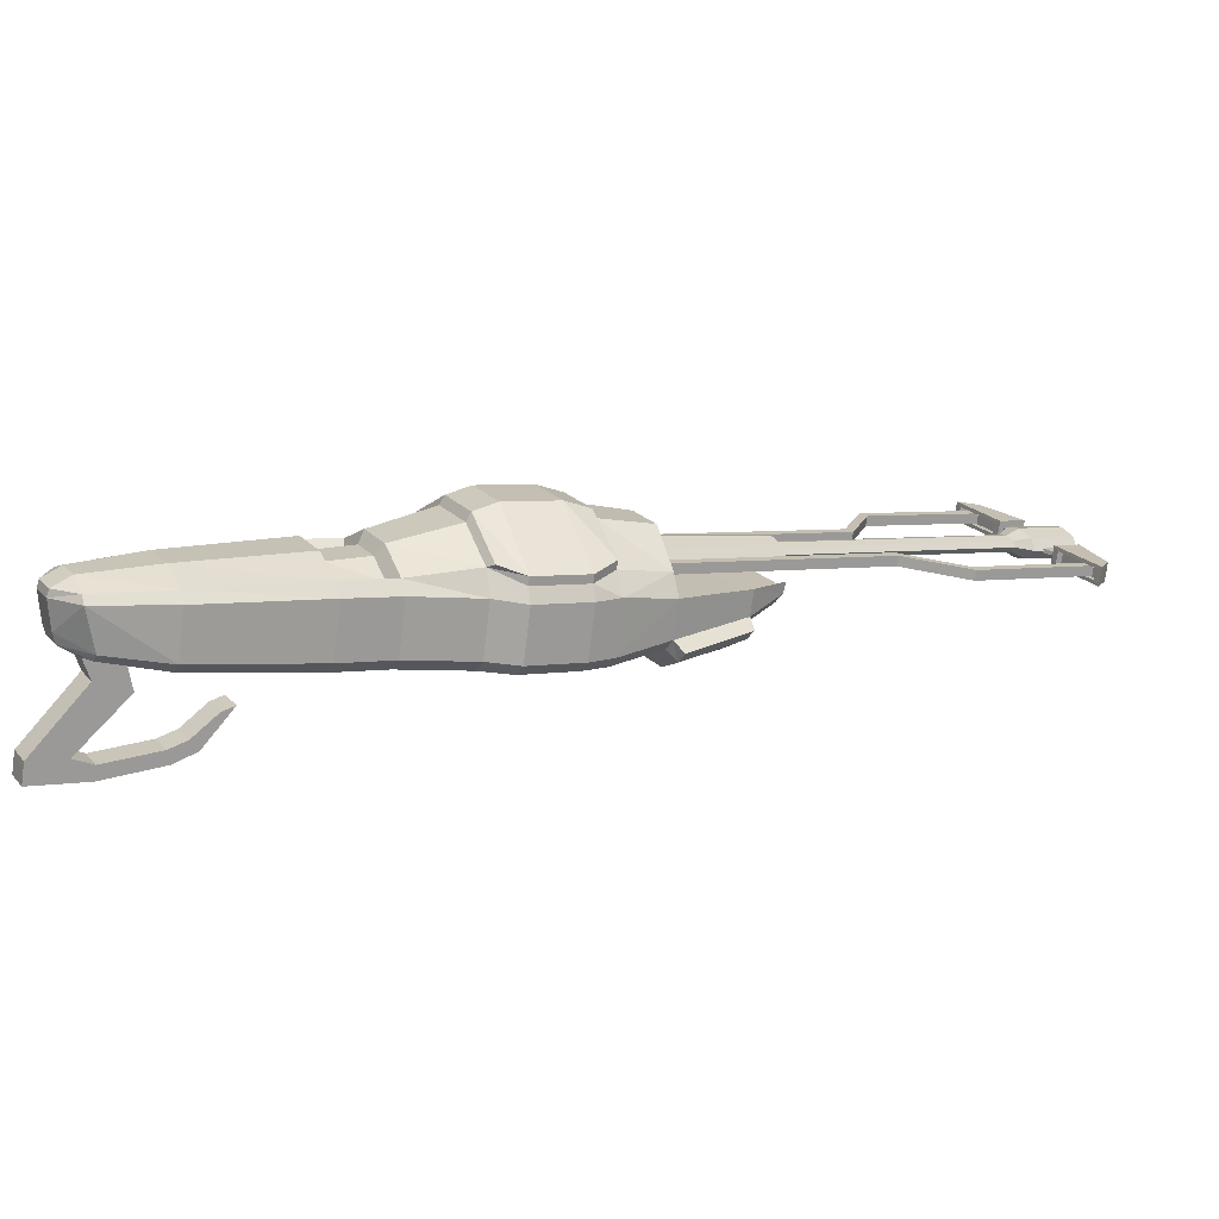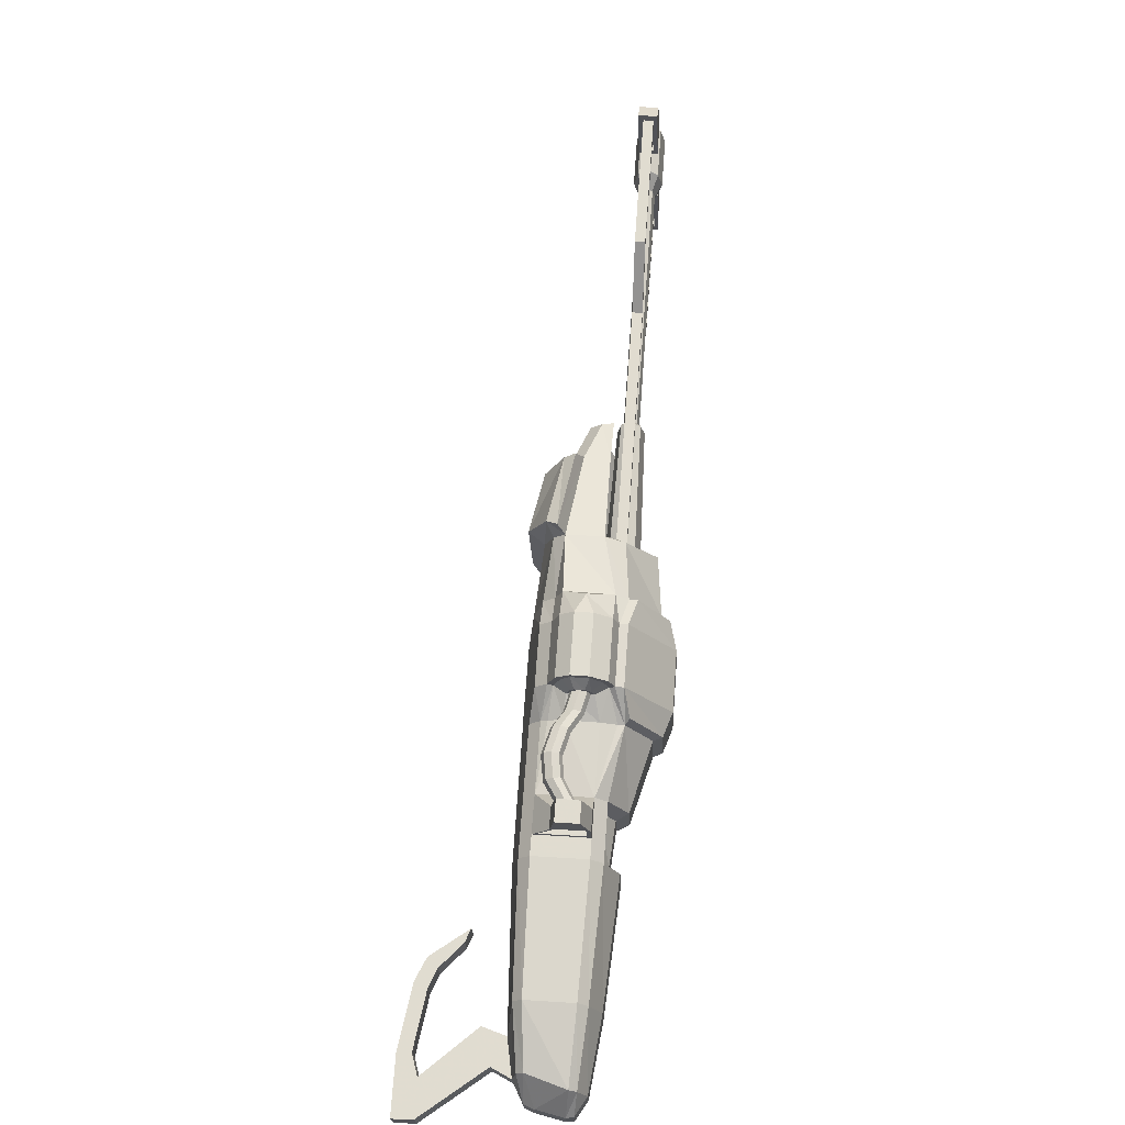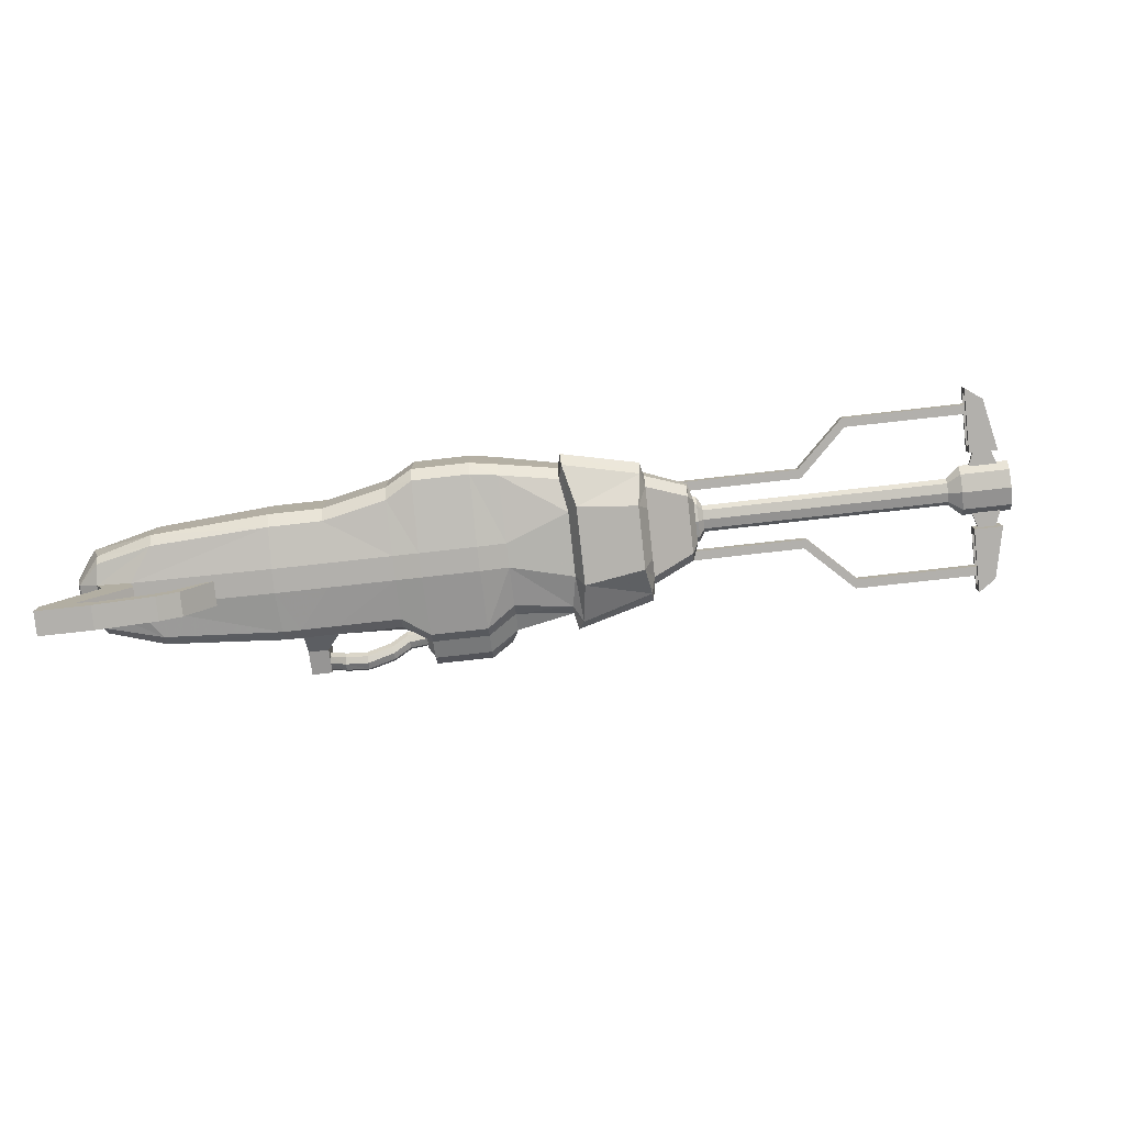
<metadata>
{"format":"obj","ext":"obj","renderer":"f3d","projection":"perspective","resolution":1024,"background":"white","views":[{"elev":-73.3,"azim":173.0,"up":"+Z"},{"elev":39.4,"azim":94.8,"up":"+Z"},{"elev":-78.8,"azim":-144.4,"up":"+Y"}]}
</metadata>
<code>
v -30.09 24.06 -0.1723
v -30.5 25.67 -0.9294
v -30.09 25.67 -0.1723
v -30.5 23.33 -0.9294
v -29.52 24.29 0.8301
v -29.52 25.28 0.8301
v -29.97 26.19 -1.756
v -30.74 26.8 -3.131
v -31.91 25.67 -0.1411
v -30.88 25.67 0.2735
v -30.32 25.28 1.276
v -32.13 26.19 -0.5455
v -32.9 26.99 -1.921
v -33.79 26.99 -3.511
v -34.56 26.19 -4.881
v -34.79 25.67 -5.282
v -31.63 26.8 -4.721
v -32.4 26.19 -6.091
v -32.64 25.69 -6.489
v -30.9 24.06 0.2867
v -31.92 23.33 -0.1375
v -30.34 24.29 1.289
v -34.4 25.68 1.53
v -34.48 26.67 1.388
v -35.42 27.77 -0.2872
v -36.5 27.77 -2.223
v -37.43 26.67 -3.892
v -37.71 25.68 -4.38
v -34.52 23.33 1.318
v -29.76 25.67 -1.345
v -29.75 23.33 -1.349
v -34.79 23.33 -5.282
v -32.64 23.34 -6.489
v -37.71 23.33 -4.38
v -34.55 22.81 -4.848
v -32.39 22.82 -6.054
v -37.47 22.82 -3.946
v -30.74 22.85 -1.348
v -32.15 22.85 -0.5565
v -34.75 22.85 0.8994
v -29.99 22.85 -1.768
v -25.35 25.97 -4.714
v -26.02 26.46 -5.912
v -26.79 26.46 -7.297
v -27.46 25.97 -8.491
v -27.67 25.56 -8.837
v -25.16 25.54 -4.356
v -25.15 23.44 -4.359
v -27.67 23.45 -8.837
v -27.46 23.02 -8.459
v -25.36 23.04 -4.724
v -22.91 25.72 -6.8
v -23.39 26.1 -7.649
v -24.41 25.72 -9.476
v -23.94 26.1 -8.63
v -24.56 25.41 -9.721
v -22.78 25.4 -6.547
v -23.24 23.65 -6.288
v -25.02 23.66 -9.461
v -24.87 23.34 -9.192
v -23.39 23.36 -6.547
v -22.69 25.64 -8.042
v -23.24 25.64 -9.023
v -22.63 25.32 -8.075
v -23.18 25.32 -9.056
v -22.84 24.1 -7.953
v -23.39 24.1 -8.934
v -22.99 23.65 -7.873
v -23.54 23.65 -8.854
v -32.37 25.86 -5.451
v -31.78 26.33 -4.397
v -34.03 25.86 -4.521
v -33.44 26.48 -3.467
v -32.76 26.48 -2.244
v -32.16 25.86 -1.186
v -31.1 26.33 -3.175
v -30.5 25.86 -2.117
v -34.48 26.86 1.769
v -35.58 28.15 -0.1963
v -36.66 28.15 -2.132
v -37.76 26.86 -4.091
v -35.11 26.58 2.83
v -36.51 28.51 0.3281
v -39 26.58 -4.103
v -37.6 28.51 -1.608
v -38.81 28.51 1.613
v -37.41 26.58 4.115
v -39.89 28.51 -0.3233
v -41.29 26.58 -2.819
v -38.82 26.88 4.2
v -39.92 28.18 2.234
v -41 28.18 0.2985
v -42.1 26.88 -1.66
v -37.41 26.22 4.105
v -35.12 26.22 2.821
v -38.99 26.22 -4.094
v -41.28 26.22 -2.809
v -38.82 26.52 4.192
v -42.09 26.52 -1.652
v -41.15 27.81 0.382
v -40.07 27.81 2.318
v -34.82 25.98 3.361
v -37.11 25.98 4.645
v -36.86 25.24 5.092
v -34.57 25.24 3.808
v -34.56 24.47 3.826
v -36.85 24.47 5.111
v -34.76 23.87 3.454
v -37.06 23.87 4.738
v -35.18 23.53 2.709
v -37.47 23.53 3.993
v -34.69 25.24 3.593
v -34.68 24.47 3.612
v -34.63 25.07 3.008
v -34.62 24.63 3.026
v -34.82 24.11 3.356
v -35.24 23.77 2.612
v -34.95 24.28 2.471
v -34.73 24.47 2.873
v -34.88 25.75 3.242
v -35.18 25.98 2.702
v -34.77 25.3 2.807
v -34.95 25.44 2.491
v -34.48 26.39 1.388
v -34.36 24.28 1.599
v -34.44 23.62 1.459
v -35.4 23.02 2.318
v -37.69 23.02 3.602
v -29.62 25.18 0.661
v -29.62 24.37 0.661
v -30.42 23.58 -0.7753
v -30.08 25.5 -0.1572
v -30.42 25.5 -0.7753
v -30.08 24.18 -0.1572
v -30.26 24.18 -0.05316
v -30.6 25.5 -0.6712
v -30.26 25.5 -0.05316
v -30.6 23.58 -0.6712
v -29.8 24.37 0.7651
v -29.8 25.18 0.7651
v -38.7 25.98 4.515
v -37.99 24.85 5.09
v -38.65 23.87 4.609
v -39.07 23.53 3.864
v -39.32 23.01 3.425
v -39.15 25.63 -4.378
v -41.44 25.63 -3.094
v -41.44 23.34 -3.094
v -39.15 23.34 -4.378
v -41.22 22.85 -2.699
v -38.93 22.85 -3.983
v -43.5 27.5 1.75
v -42.59 27.5 3.375
v -41.52 26.21 4.934
v -44.26 26.21 0.02923
v -42.91 26.8 3.28
v -43.58 26.8 2.072
v -42.22 25.84 4.503
v -44.27 25.84 0.8563
v -44.56 25.37 -0.4914
v -42.44 25.67 -2.273
v -42.45 23.38 -2.283
v -42.24 22.88 -1.906
v -44.54 24.99 0.3716
v -47.5 25.32 2.146
v -47.32 24.95 2.916
v -48.84 25.32 3.775
v -48.79 24.84 3.731
v -48.58 24.35 4.108
v -48.66 24.95 4.545
v -47.67 24.95 6.299
v -47.26 24.35 6.458
v -47.05 24.84 6.835
v -47.11 25.32 6.857
v -45.59 24.95 6.01
v -45.23 23.73 6.2
v -45.03 25.32 6.568
v -45.02 24.22 6.577
v -41.96 24.99 4.967
v -41.44 23.26 5.064
v -41.23 23.75 5.441
v -41.24 25.37 5.432
v -44.73 23.41 6.722
v -44.54 23.91 7.111
v -41.02 23.44 6.129
v -41.47 22.94 5.885
v -45.68 23.41 5.382
v -45.17 22.58 5.456
v -42.38 22.81 3.915
v -42.58 22.11 4.384
v -44.35 22.11 1.228
v -43.85 22.81 1.306
v -46.61 22.58 2.874
v -46.82 23.41 3.348
v -44.83 22.94 -0.622
v -45.02 23.44 -1.012
v -47.7 23.91 1.471
v -47.46 23.41 1.836
v -44.55 23.75 -0.4909
v -44.34 23.26 -0.114
v -47.5 24.22 2.146
v -47.29 23.73 2.523
v -23.78 23.15 -7.43
v -24.33 23.15 -8.411
v -25.74 22.84 -7.621
v -25.19 22.84 -6.64
v -31.42 22.49 -4.439
v -30.87 22.49 -3.458
v -33.56 22.48 -3.241
v -33.01 22.48 -2.26
v -36.24 22.46 -1.738
v -35.69 22.46 -0.7571
v -37.28 22.44 -1.156
v -36.73 22.44 -0.1751
v -39.61 22.44 0.1465
v -39.06 22.44 1.128
v -40.77 22.53 0.798
v -40.22 22.53 1.779
v -25.48 21.8 -6.479
v -26.03 21.8 -7.46
v -24.69 22.28 -8.209
v -24.14 22.28 -7.228
v -22.24 19.54 -8.291
v -22.79 19.54 -9.272
v -24.2 19.52 -8.486
v -23.65 19.52 -7.504
v -24.44 19.22 -7.061
v -24.99 19.22 -8.042
v -22.78 19.24 -9.279
v -22.23 19.24 -8.298
v -22.22 18.62 -8.305
v -22.77 18.62 -9.286
v -24.97 18.6 -8.049
v -24.43 18.6 -7.068
v -26.83 19.02 -5.72
v -27.38 19.02 -6.701
v -27.17 19.59 -6.817
v -26.62 19.59 -5.836
v -27.33 19.91 -5.441
v -27.88 19.91 -6.423
v -28.25 19.46 -6.217
v -27.7 19.46 -5.236
v -28.77 21.09 -4.633
v -29.32 21.09 -5.614
v -28.82 20.87 -5.896
v -28.27 20.87 -4.914
v -48.28 26.24 6.067
v -48.19 26 6.226
v -48.28 25.76 6.067
v -48.49 25.66 5.681
v -48.71 25.76 5.296
v -48.8 26 5.137
v -48.71 26.24 5.296
v -48.49 26.34 5.681
v -58.24 26.24 11.65
v -58.15 26 11.81
v -58.24 25.76 11.65
v -58.46 25.66 11.26
v -58.67 25.76 10.88
v -58.76 26 10.72
v -58.67 26.24 10.88
v -58.46 26.34 11.26
v -58.59 26.45 12.29
v -58.42 26 12.59
v -58.59 25.55 12.29
v -58.99 25.37 11.56
v -59.4 25.55 10.84
v -59.57 26 10.54
v -59.4 26.45 10.84
v -58.99 26.64 11.56
v -60.57 26.45 13.4
v -60.4 26 13.7
v -60.57 25.55 13.4
v -60.98 25.37 12.68
v -61.38 25.55 11.95
v -61.55 26 11.65
v -61.38 26.45 11.95
v -60.98 26.64 12.68
v -47.89 26.41 6.221
v -47.73 26 6.498
v -47.89 25.59 6.221
v -48.26 25.42 5.554
v -48.64 25.59 4.886
v -48.79 26 4.61
v -48.64 26.41 4.886
v -48.26 26.59 5.554
v -42.73 26.53 3.585
v -42.53 26 3.941
v -42.73 25.47 3.585
v -43.21 25.25 2.726
v -43.7 25.47 1.867
v -43.89 26 1.511
v -43.7 26.53 1.867
v -43.21 26.75 2.726
v -59.25 25.91 14.07
v -60.01 25.91 13.41
v -58.84 25.91 12.76
v -58.68 25.91 13.75
v -59.25 26.08 14.07
v -60.01 26.08 13.41
v -58.84 26.08 12.76
v -58.68 26.08 13.75
v -58.02 25.59 15.92
v -59.67 25.59 14.04
v -58.51 25.59 13.39
v -57.03 25.59 16.04
v -58.02 26.4 15.92
v -59.67 26.4 14.04
v -58.51 26.4 13.39
v -57.03 26.4 16.04
v -57.17 26.25 15.77
v -58.36 26.25 13.65
v -57.17 25.74 15.77
v -58.36 25.74 13.65
v -58.6 25.74 13.79
v -57.51 25.74 15.73
v -58.6 26.25 13.79
v -57.51 26.25 15.73
v -57.65 25.78 15.49
v -57.87 25.78 15.1
v -52.73 25.78 12.24
v -52.43 25.78 12.55
v -57.65 26.21 15.49
v -57.87 26.21 15.1
v -52.73 26.21 12.24
v -52.43 26.21 12.55
v -51.86 25.78 9.264
v -51.54 25.78 9.564
v -51.86 26.21 9.264
v -51.54 26.21 9.564
v -41.59 25.78 3.501
v -41.37 25.78 3.878
v -41.59 26.21 3.501
v -41.37 26.21 3.878
v -43.21 26.21 0.5941
v -43 26.21 0.9814
v -43.21 25.78 0.5941
v -43 25.78 0.9814
v -53.37 26.21 6.298
v -53.28 26.21 6.727
v -53.37 25.78 6.298
v -53.28 25.78 6.727
v -56.38 26.21 5.494
v -56.27 26.21 5.918
v -61.4 26.21 8.799
v -61.61 26.21 8.416
v -56.38 25.78 5.494
v -56.27 25.78 5.918
v -61.4 25.78 8.799
v -61.61 25.78 8.416
v -61.74 26.25 8.174
v -60.66 26.25 10.11
v -61.74 25.74 8.174
v -60.66 25.74 10.11
v -60.41 25.74 9.978
v -61.6 25.74 7.857
v -60.41 26.25 9.978
v -61.6 26.25 7.857
v -61.75 26.4 7.596
v -60.27 26.4 10.24
v -61.43 26.4 10.9
v -62.18 26.4 8.502
v -61.75 25.59 7.596
v -60.27 25.59 10.24
v -61.43 25.59 10.9
v -62.18 25.59 8.502
v -60.66 26.08 10.2
v -59.91 26.08 10.86
v -61.07 26.08 11.51
v -61.24 26.08 10.52
v -60.66 25.91 10.2
v -59.91 25.91 10.86
v -61.07 25.91 11.51
v -61.24 25.91 10.52
v -33.98 24.96 2.465
v -33.96 24.66 2.585
v -34.03 24.36 2.476
v -34.15 24.24 2.201
v -34.25 24.36 1.922
v -34.27 24.66 1.801
v -34.2 24.96 1.91
v -34.08 25.08 2.185
v -34.74 25.16 2.834
v -34.68 24.86 2.943
v -34.74 24.56 2.834
v -34.89 24.43 2.572
v -35.03 24.56 2.309
v -35.09 24.86 2.2
v -35.03 25.16 2.309
v -34.89 25.28 2.572
v -33.08 24.25 2.519
v -33.07 24.53 2.395
v -33.19 23.96 2.416
v -33.32 23.84 2.146
v -33.41 23.96 1.867
v -33.4 24.25 1.742
v -33.3 24.53 1.846
v -33.16 24.65 2.116
v -31.96 23.98 2.167
v -32.01 24.28 2.053
v -32.02 23.68 2.057
v -32.15 23.55 1.788
v -32.28 23.68 1.517
v -32.33 23.98 1.403
v -32.27 24.28 1.513
v -32.14 24.4 1.782
v -31.08 24.12 1.662
v -31.19 24.4 1.585
v -31.09 23.84 1.522
v -31.21 23.72 1.248
v -31.38 23.84 0.9994
v -31.5 24.12 0.9227
v -31.49 24.4 1.063
v -31.36 24.52 1.337
v -30.32 24.66 1.218
v -30.38 24.96 1.11
v -30.38 24.36 1.11
v -30.53 24.23 0.8485
v -30.68 24.36 0.5872
v -30.74 24.66 0.4791
v -30.68 24.96 0.5875
v -30.53 25.09 0.849
f 3 2 9 10
f 6 3 10 11
f 7 12 9 2
f 18 19 16 15
f 4 1 20 21
f 1 5 22 20
f 5 6 11 22
f 13 25 24 12
f 14 15 27 26
f 15 16 28 27
f 14 26 25 13
f 10 20 22 11
f 9 21 20 10
f 2 30 7
f 2 4 31 30
f 16 19 33 32
f 28 16 32 34
f 32 33 36 35
f 34 32 35 37
f 4 21 39 38
f 21 29 40 39
f 4 38 41 31
f 7 42 43 8
f 18 17 44 45
f 19 18 45 46
f 8 43 44 17
f 30 47 42 7
f 31 48 47 30
f 33 19 46 49
f 36 33 49 50
f 41 51 48 31
f 42 52 53 43
f 45 44 55 54
f 46 45 54 56
f 43 53 55 44
f 47 57 52 42
f 48 58 57 47
f 49 46 56 59
f 50 49 59 60
f 51 61 58 48
f 53 62 63 55
f 62 64 65 63
f 64 66 67 65
f 66 68 69 67
f 54 55 63
f 54 63 65 56
f 56 65 67 59
f 59 67 69 60
f 52 62 53
f 52 57 64 62
f 57 58 66 64
f 58 61 68 66
f 13 74 73 14
f 17 71 76 8
f 17 18 70 71
f 18 15 72 70
f 15 14 73 72
f 12 75 74 13
f 7 77 75 12
f 8 76 77 7
f 76 74 75 77
f 71 73 74 76
f 71 70 72 73
f 25 79 78 24
f 26 27 81 80
f 26 80 79 25
f 79 83 82 78
f 80 81 84 85
f 80 85 83 79
f 83 86 87 82
f 85 84 89 88
f 85 88 86 83
f 86 91 90 87
f 88 89 93 92
f 88 92 91 86
f 87 94 95 82
f 89 84 96 97
f 90 98 94 87
f 93 89 97 99
f 24 78 82 95
f 27 96 84 81
f 92 100 101 91
f 90 91 101 98
f 92 93 99 100
f 94 103 102 95
f 103 104 105 102
f 104 107 106 105
f 107 109 108 106
f 109 111 110 108
f 106 113 112 105
f 113 115 114 112
f 110 117 116 108
f 117 118 119 116
f 106 108 116 113
f 113 116 119 115
f 102 120 121 95
f 120 122 123 121
f 102 105 112 120
f 112 114 122 120
f 24 95 121 124
f 9 12 24 124
f 9 124 23
f 23 124 121 123
f 125 21 9
f 23 125 9
f 23 123 118 125
f 118 123 122 119
f 114 115 119 122
f 125 126 21
f 126 29 21
f 117 126 125 118
f 29 126 117 110
f 111 128 127 110
f 29 110 127 40
f 5 1 134 130
f 6 5 130 129
f 3 6 129 132
f 1 4 131 134
f 4 2 133 131
f 2 3 132 133
f 133 132 137 136
f 131 133 136 138
f 134 131 138 135
f 132 129 140 137
f 129 130 139 140
f 130 134 135 139
f 138 136 137 135
f 135 137 140 139
f 103 141 142 104
f 107 142 143 109
f 109 143 144 111
f 94 98 141 103
f 111 144 145 128
f 104 142 107
f 97 96 146 147
f 147 146 149 148
f 148 149 151 150
f 27 28 146 96
f 34 37 151 149
f 28 34 149 146
f 141 143 142
f 100 152 153 101
f 101 153 154 98
f 100 99 155 152
f 152 157 156 153
f 153 156 158 154
f 152 155 159 157
f 155 99 161 160
f 97 147 161 99
f 160 161 162 199
f 147 148 162 161
f 199 162 163 200
f 148 150 163 162
f 155 160 164 159
f 160 199 201 165
f 164 160 165 166
f 165 201 168 167
f 201 202 169 168
f 166 165 167 170
f 167 168 169 170
f 174 171 172 173
f 175 171 174 177
f 178 173 172 176
f 177 174 173 178
f 179 175 177 182
f 182 177 178 181
f 169 172 171 170
f 166 170 171 175
f 164 166 175 179
f 154 158 179 182
f 98 154 182 141
f 141 182 181 143
f 143 181 144
f 144 181 180 145
f 158 159 164 179
f 157 159 158 156
f 202 176 172 169
f 176 183 184 178
f 178 184 185 181
f 181 185 186 180
f 183 186 185 184
f 176 187 188 183
f 186 190 189 180
f 183 188 190 186
f 198 195 191 193
f 195 200 192 191
f 202 198 193 194
f 198 197 196 195
f 199 200 195 196
f 201 199 196 197
f 202 201 197 198
f 187 194 193 188
f 188 193 191 190
f 176 202 194 187
f 189 190 191 192
f 68 203 204 69
f 206 208 207 205
f 208 210 209 207
f 210 212 211 209
f 60 69 204
f 61 203 68
f 51 206 203 61
f 50 60 204 205
f 36 50 205 207
f 41 208 206 51
f 35 36 207 209
f 38 210 208 41
f 38 39 210
f 39 40 212 210
f 35 209 211 37
f 212 214 213 211
f 214 216 215 213
f 216 218 217 215
f 37 211 213 151
f 150 151 213 215
f 150 215 217 163
f 40 127 214 212
f 127 128 216 214
f 128 145 218 216
f 189 192 217 218
f 192 200 163 217
f 180 189 218 145
f 206 219 222 203
f 205 220 219 206
f 204 221 220 205
f 203 222 221 204
f 222 223 224 221
f 221 224 225 220
f 220 225 226 219
f 219 226 223 222
f 226 227 230 223
f 225 228 227 226
f 224 229 228 225
f 223 230 229 224
f 230 231 232 229
f 229 232 233 228
f 227 234 231 230
f 231 234 233 232
f 234 235 236 233
f 227 238 235 234
f 233 236 237 228
f 228 237 238 227
f 237 240 239 238
f 236 241 240 237
f 238 239 242 235
f 235 242 241 236
f 242 243 244 241
f 239 246 243 242
f 241 244 245 240
f 240 245 246 239
f 245 244 243 246
f 247 255 256 248
f 248 256 257 249
f 249 257 258 250
f 250 258 259 251
f 251 259 260 252
f 252 260 261 253
f 253 261 262 254
f 254 262 255 247
f 256 255 263 264
f 257 256 264 265
f 258 257 265 266
f 259 258 266 267
f 260 259 267 268
f 261 260 268 269
f 262 261 269 270
f 255 262 270 263
f 264 263 271 272
f 265 264 272 273
f 266 265 273 274
f 267 266 274 275
f 268 267 275 276
f 269 268 276 277
f 270 269 277 278
f 263 270 278 271
f 271 278 277
f 271 277 276 272
f 272 276 275 273
f 273 275 274
f 247 248 280 279
f 248 249 281 280
f 249 250 282 281
f 250 251 283 282
f 251 252 284 283
f 252 253 285 284
f 253 254 286 285
f 254 247 279 286
f 279 280 288 287
f 280 281 289 288
f 281 282 290 289
f 282 283 291 290
f 283 284 292 291
f 284 285 293 292
f 285 286 294 293
f 286 279 287 294
f 297 298 295 296
f 299 302 301 300
f 295 299 300 296
f 297 301 302 298
f 298 302 299 295
f 305 306 303 304
f 307 310 309 308
f 303 307 308 304
f 304 308 309 305
f 306 310 307 303
f 310 306 313 311
f 305 309 312 314
f 309 310 311 312
f 306 305 314 313
f 313 314 315 316
f 312 311 318 317
f 314 312 317 315
f 311 313 316 318
f 315 317 318 316
f 321 322 319 320
f 323 326 325 324
f 320 324 325 321
f 322 326 323 319
f 322 321 327 328
f 325 326 330 329
f 321 325 329 327
f 326 322 328 330
f 328 327 331 332
f 329 330 334 333
f 327 329 333 331
f 330 328 332 334
f 339 335 337 341
f 342 338 336 340
f 340 336 335 339
f 341 337 338 342
f 343 339 341 347
f 348 342 340 344
f 344 340 339 343
f 347 341 342 348
f 347 350 346 343
f 349 348 344 345
f 346 345 344 343
f 348 349 350 347
f 354 353 351 352
f 358 351 353 356
f 355 354 352 357
f 357 352 351 358
f 356 353 354 355
f 363 356 355 364
f 360 357 358 359
f 364 355 357 360
f 359 358 356 363
f 363 366 362 359
f 365 364 360 361
f 366 365 361 362
f 362 361 360 359
f 364 365 366 363
f 371 374 370 367
f 372 371 367 368
f 374 373 369 370
f 370 369 368 367
f 372 373 374 371
f 375 383 384 376
f 376 384 385 377
f 377 385 386 378
f 378 386 387 379
f 379 387 388 380
f 380 388 389 381
f 381 389 390 382
f 382 390 383 375
f 375 376 391 392
f 376 377 393 391
f 377 378 394 393
f 378 379 395 394
f 379 380 396 395
f 380 381 397 396
f 381 382 398 397
f 382 375 392 398
f 392 391 399 400
f 391 393 401 399
f 393 394 402 401
f 394 395 403 402
f 395 396 404 403
f 396 397 405 404
f 397 398 406 405
f 398 392 400 406
f 400 399 407 408
f 399 401 409 407
f 401 402 410 409
f 402 403 411 410
f 403 404 412 411
f 404 405 413 412
f 405 406 414 413
f 406 400 408 414
f 408 407 415 416
f 407 409 417 415
f 409 410 418 417
f 410 411 419 418
f 411 412 420 419
f 412 413 421 420
f 413 414 422 421
f 414 408 416 422

</code>
